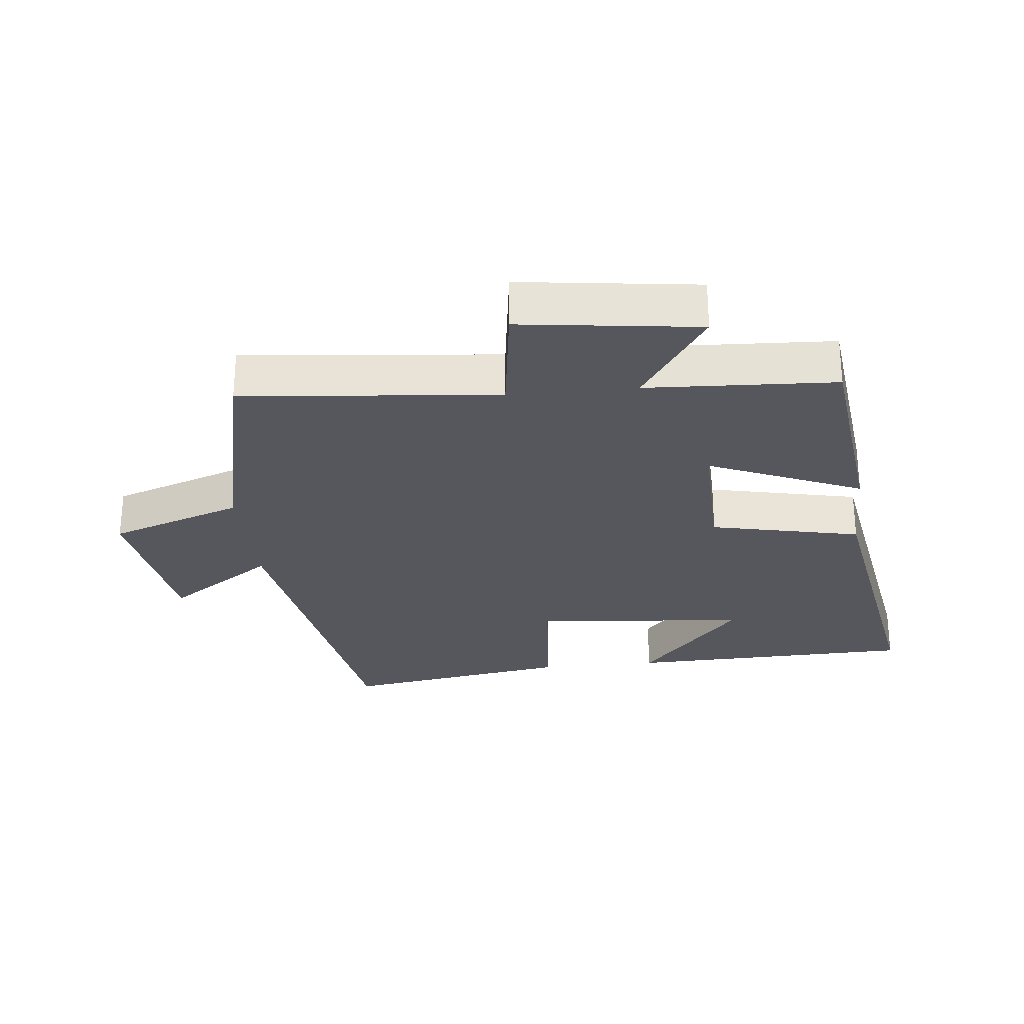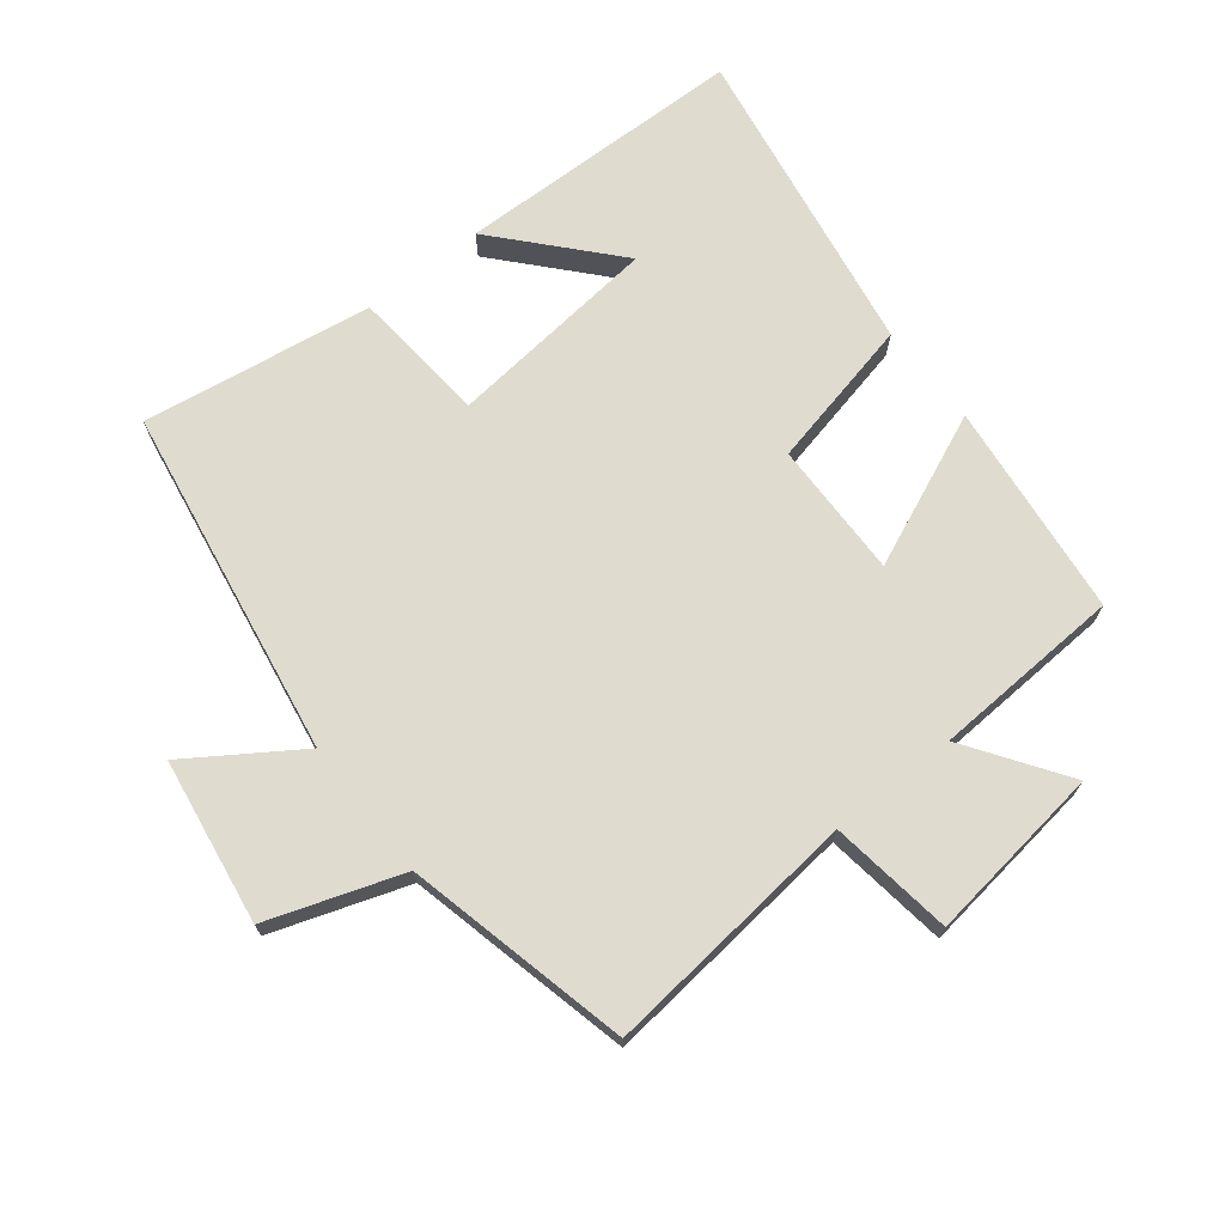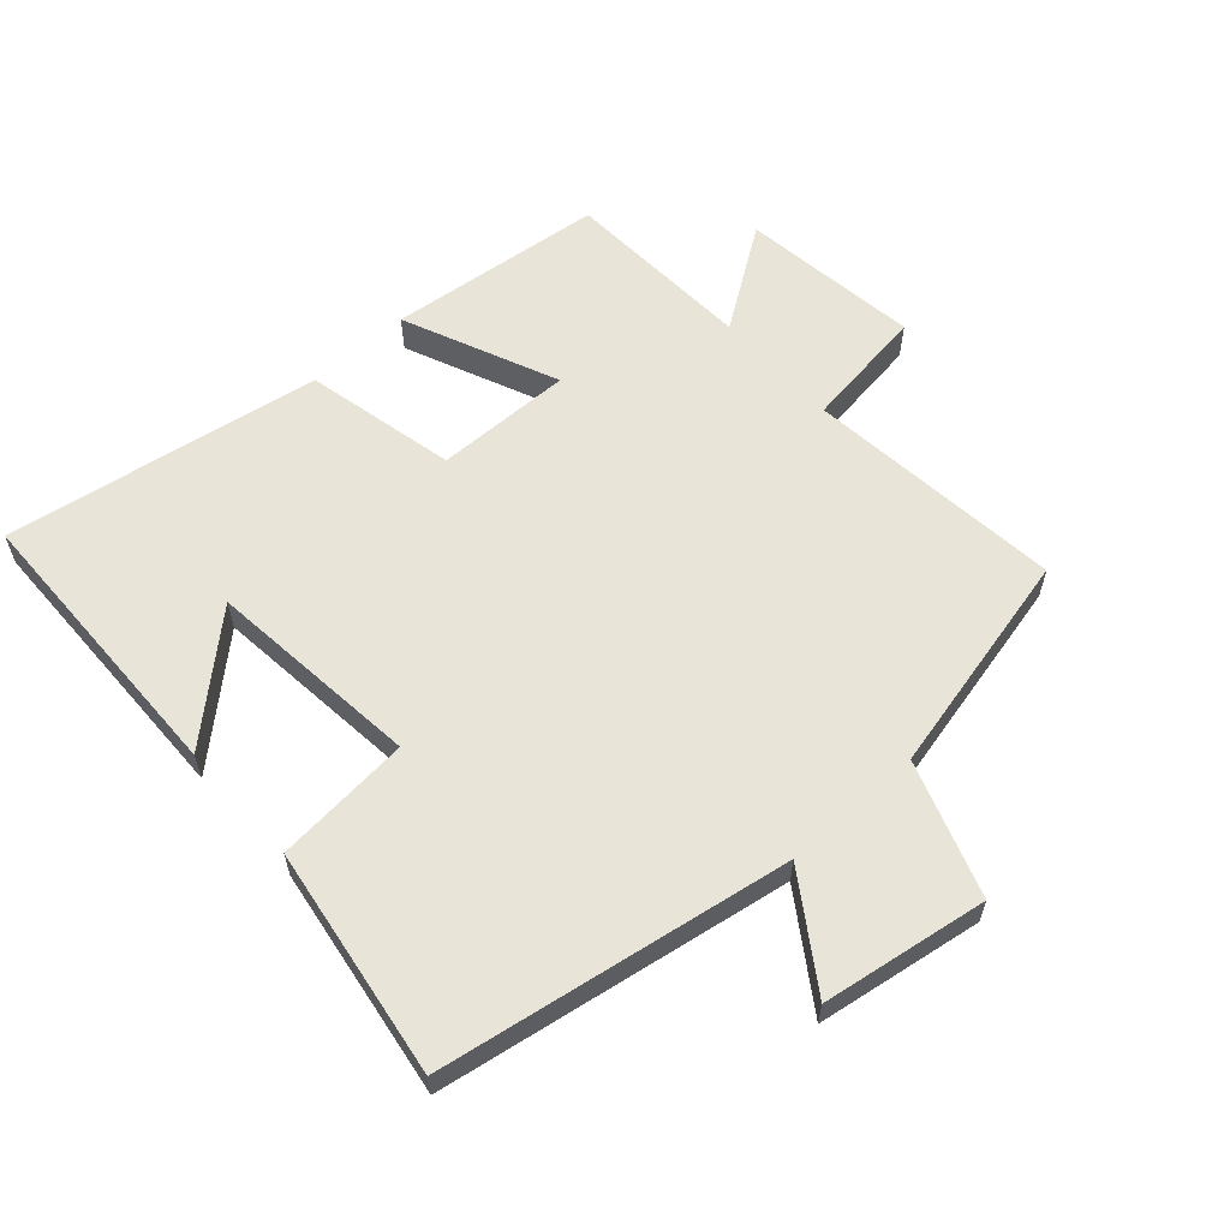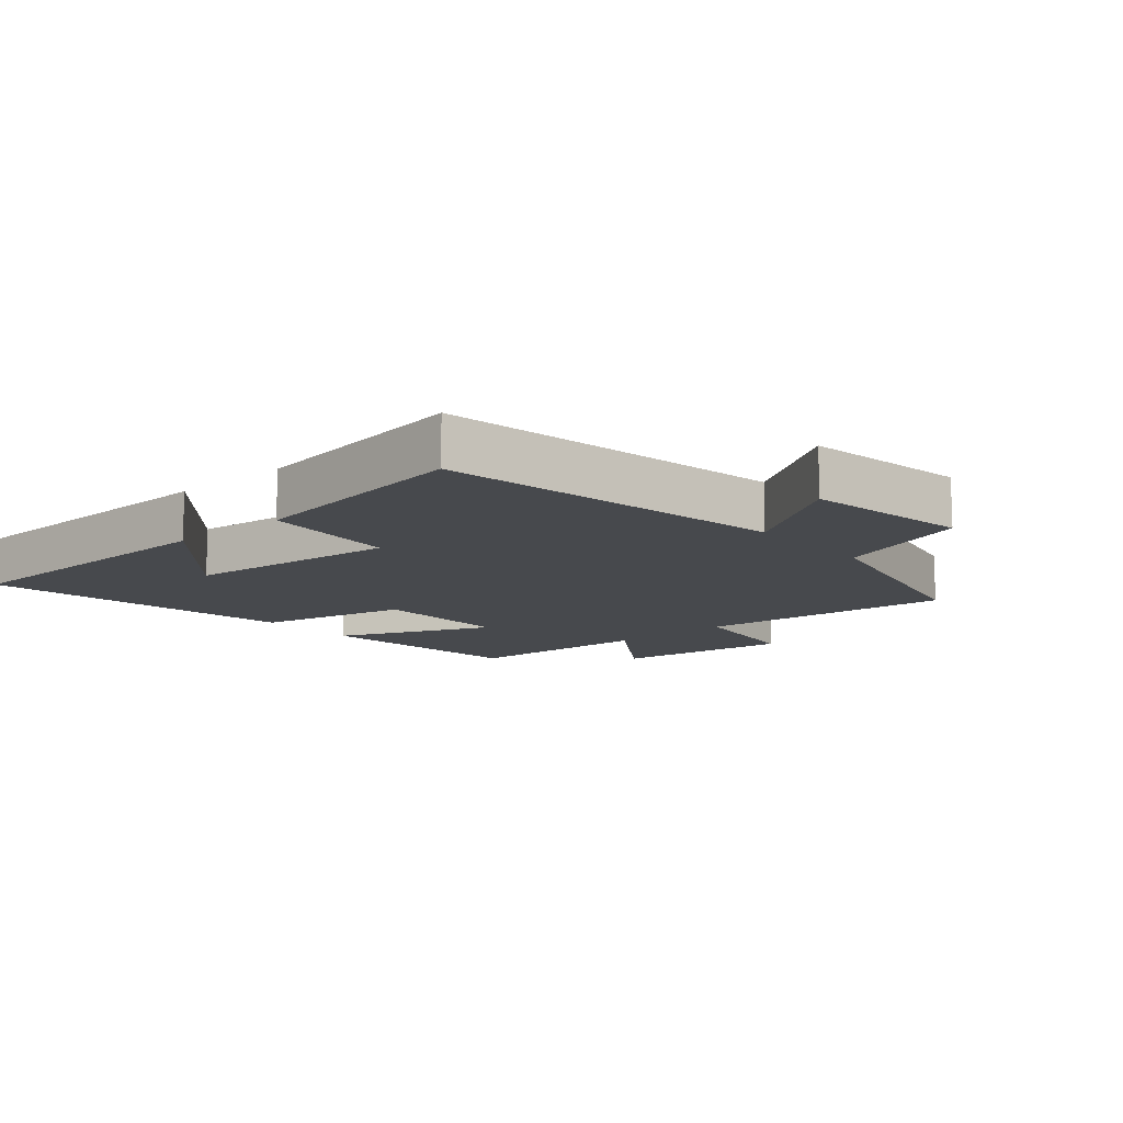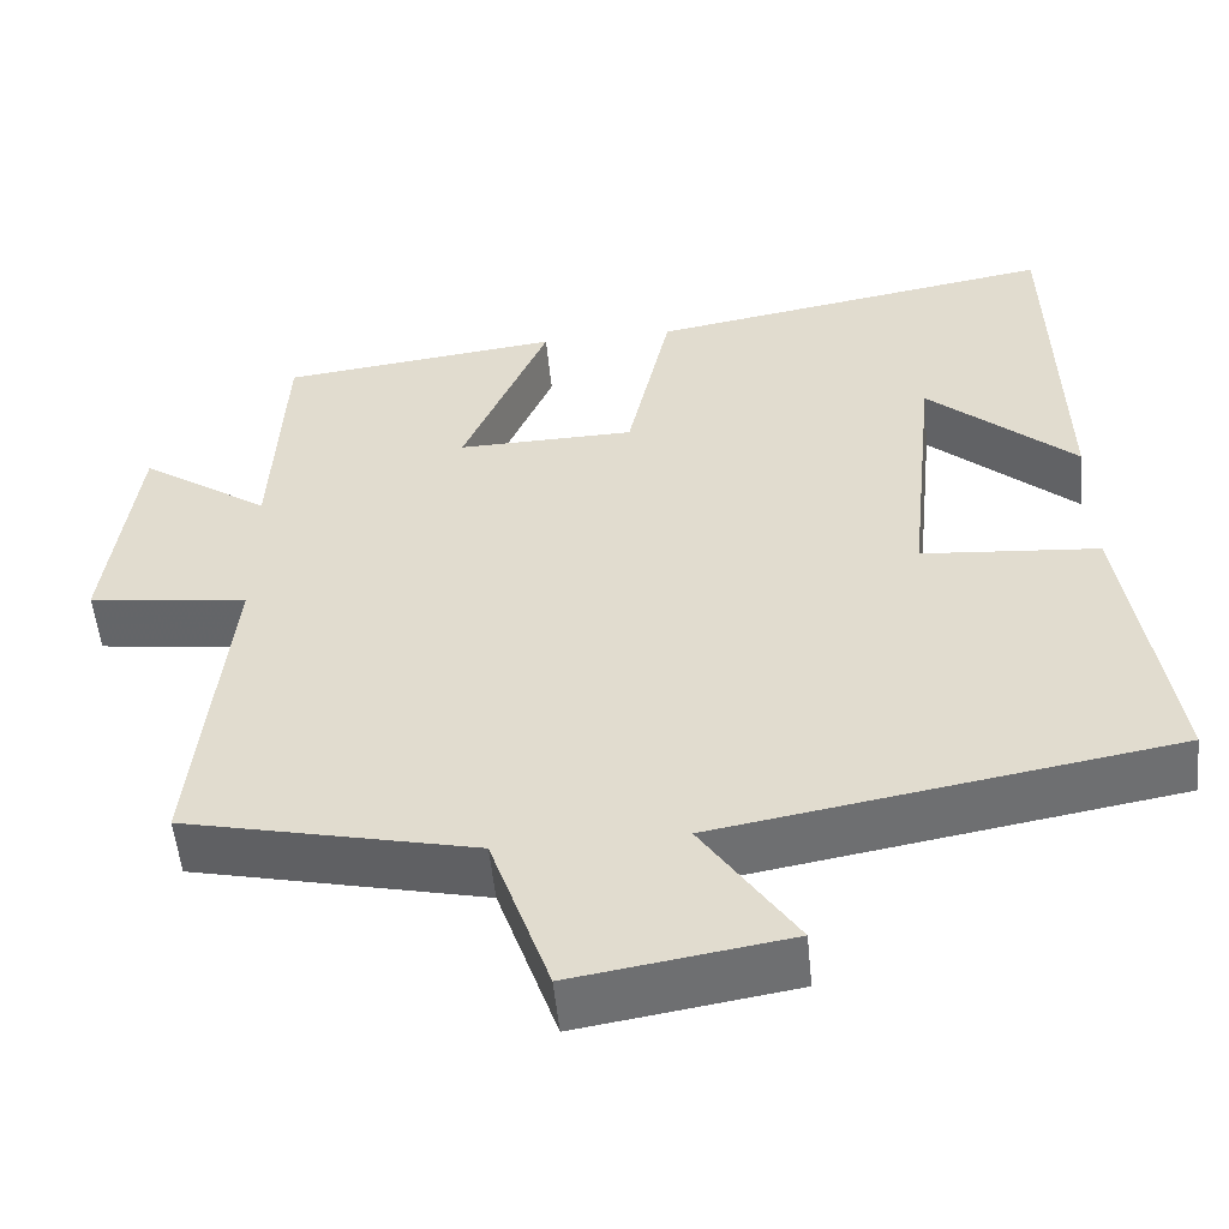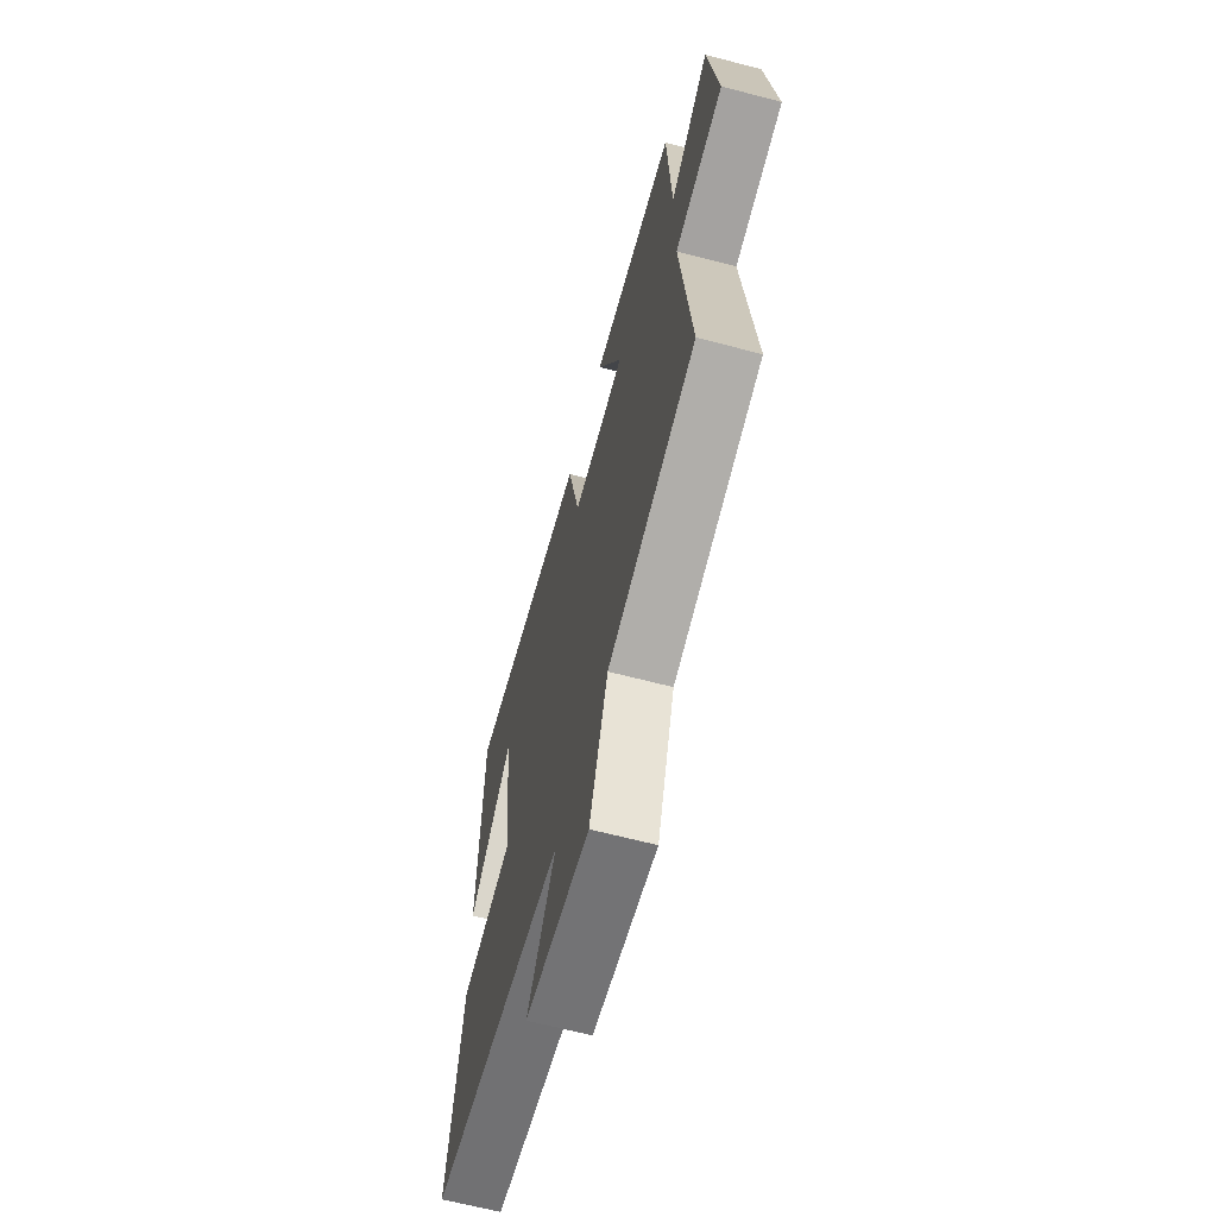
<metadata>
{"format":"obj","ext":"obj","renderer":"f3d","projection":"perspective","resolution":1024,"background":"white","views":[{"elev":-27.6,"azim":-83.9,"up":"+Y"},{"elev":70.5,"azim":-128.4,"up":"+Y"},{"elev":60.1,"azim":138.0,"up":"+Y"},{"elev":-12.1,"azim":130.9,"up":"+Y"},{"elev":-53.2,"azim":5.5,"up":"+Z"},{"elev":-64.9,"azim":-104.8,"up":"+Z"}]}
</metadata>
<code>
v 0.555 0.07 -0.409
v 0.018 0.07 -0.5
v 0.129 0.07 -0.666
v -0.125 0.07 -0.706
v -0.196 0.07 -0.5
v -0.541 0.07 -0.421
v -0.5 0.07 -0.026
v -0.689 0.07 0
v -0.653 0.07 0.274
v -0.5 0.07 0.17
v -0.485 0.07 0.462
v -0.154 0.07 0.5
v -0.255 0.07 0.264
v -0.045 0.07 0.268
v 0.006 0.07 0.5
v 0.489 0.07 0.581
v 0.5 0.07 0.135
v 0.325 0.07 0.291
v 0.291 0.07 -0.037
v 0.5 0.07 -0.055
v 0.555 0 -0.409
v 0.018 0 -0.5
v 0.129 0 -0.666
v -0.125 0 -0.706
v -0.196 0 -0.5
v -0.541 0 -0.421
v -0.5 0 -0.026
v -0.689 0 0
v -0.653 0 0.274
v -0.5 0 0.17
v -0.485 0 0.462
v -0.154 0 0.5
v -0.255 0 0.264
v -0.045 0 0.268
v 0.006 0 0.5
v 0.489 0 0.581
v 0.5 0 0.135
v 0.325 0 0.291
v 0.291 0 -0.037
v 0.5 0 -0.055
f 19 20 1 2
f 18 19 2
f 16 17 18
f 14 15 16 18
f 14 18 2
f 13 14 2
f 10 11 12 13
f 10 13 2
f 7 8 9 10
f 7 10 2 3
f 5 6 7
f 5 7 3
f 3 4 5
f 22 21 40 39
f 22 39 38
f 38 37 36
f 38 36 35 34
f 22 38 34
f 22 34 33
f 33 32 31 30
f 22 33 30
f 30 29 28 27
f 23 22 30 27
f 27 26 25
f 23 27 25
f 25 24 23
f 1 21 22 2
f 2 22 23 3
f 3 23 24 4
f 4 24 25 5
f 5 25 26 6
f 6 26 27 7
f 7 27 28 8
f 8 28 29 9
f 9 29 30 10
f 10 30 31 11
f 11 31 32 12
f 12 32 33 13
f 13 33 34 14
f 14 34 35 15
f 15 35 36 16
f 16 36 37 17
f 17 37 38 18
f 18 38 39 19
f 19 39 40 20
f 20 40 21 1

</code>
